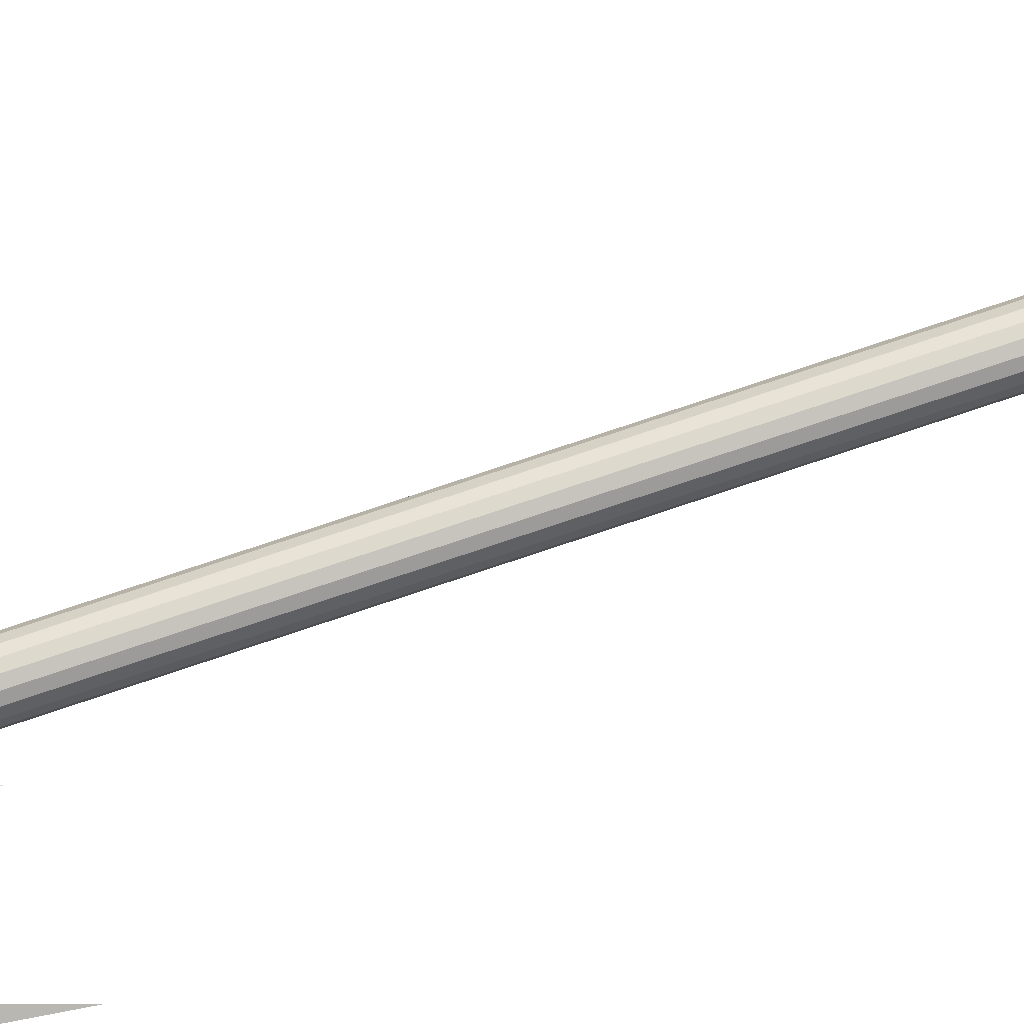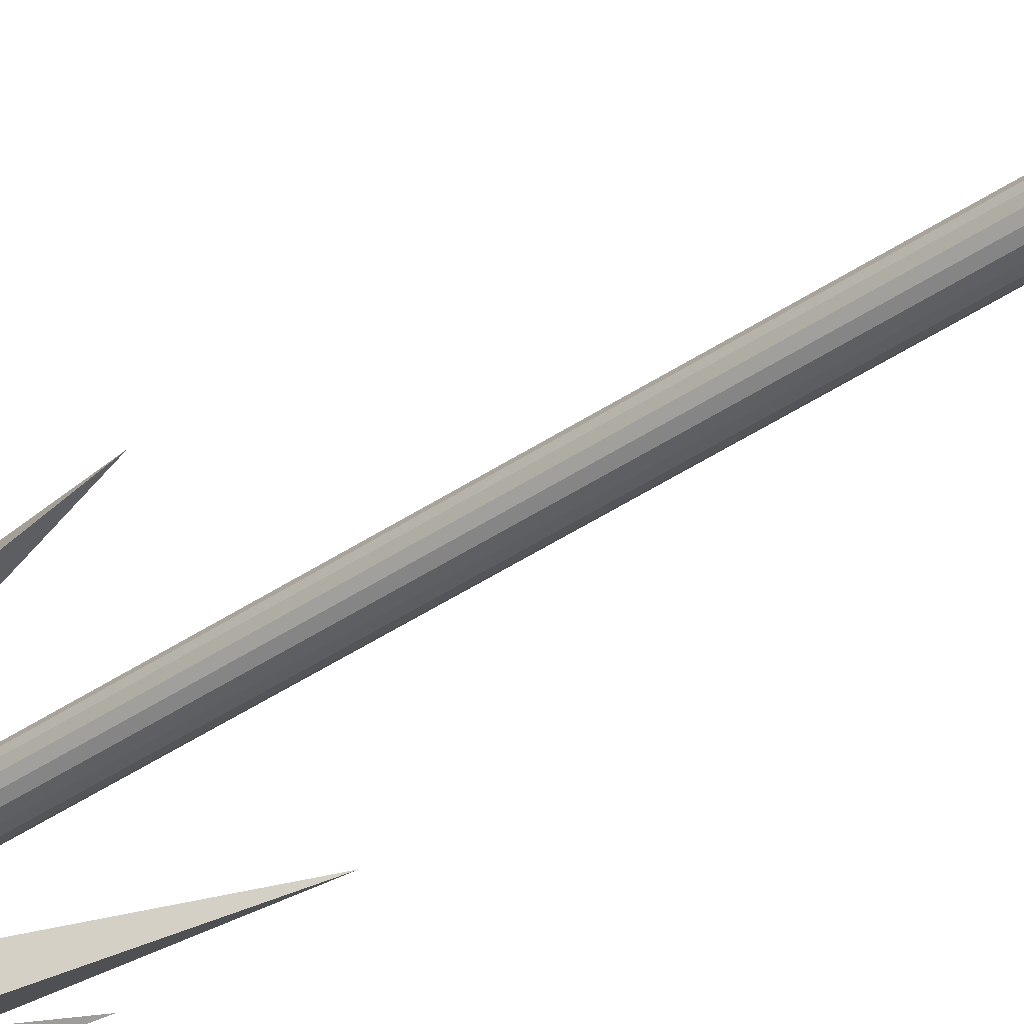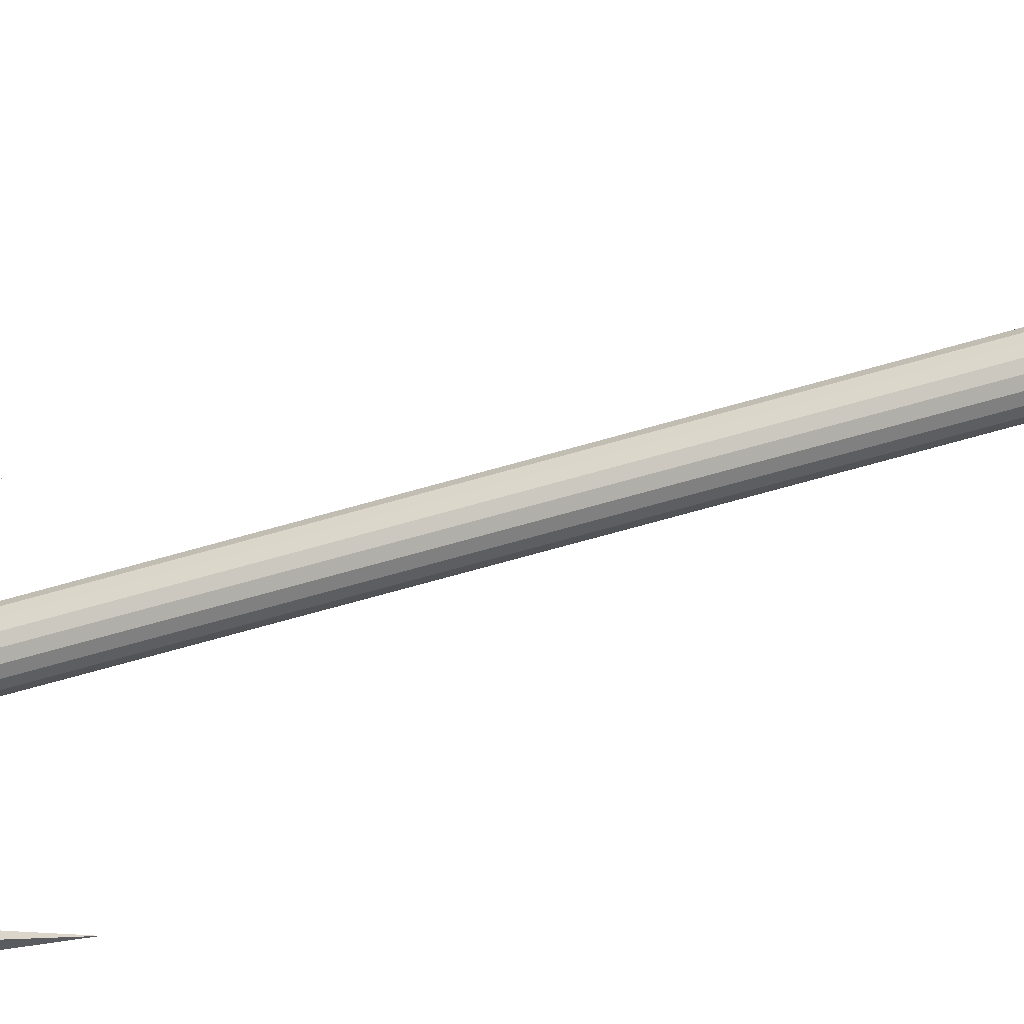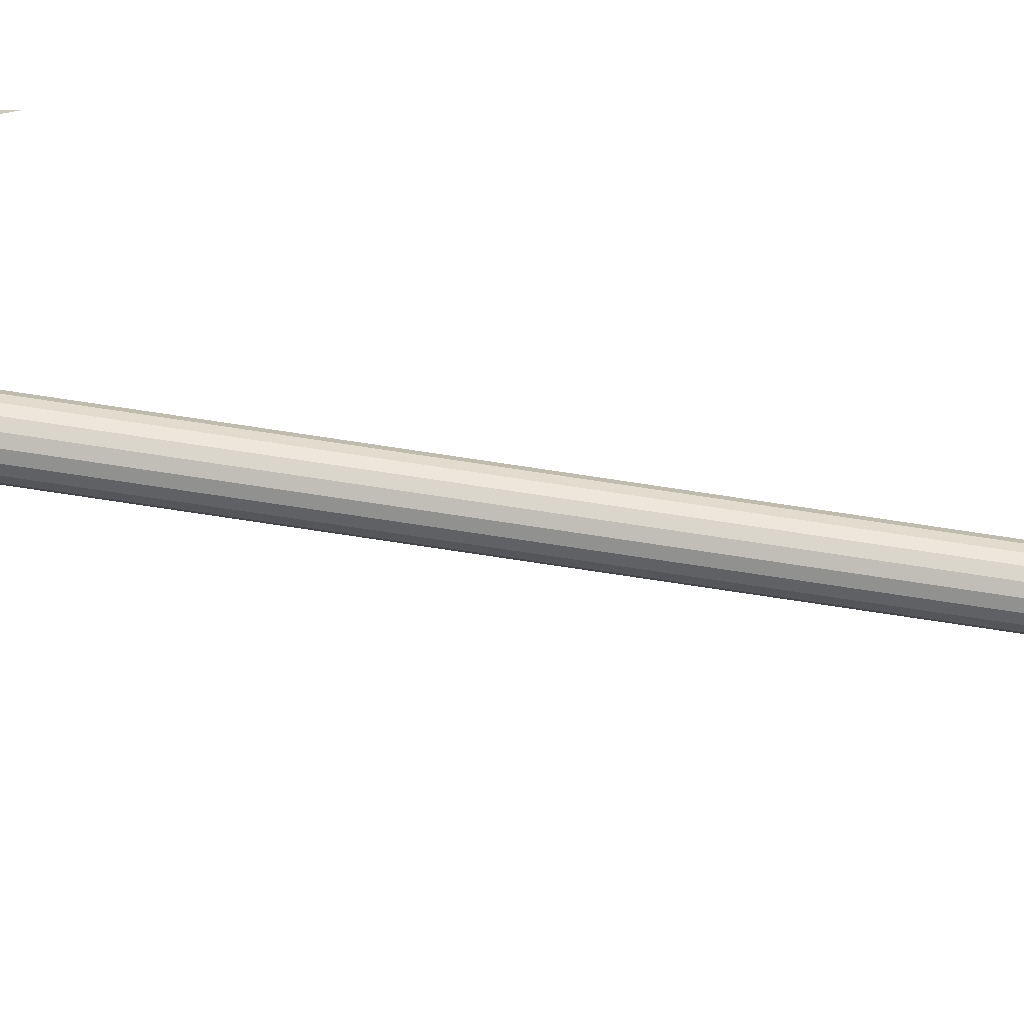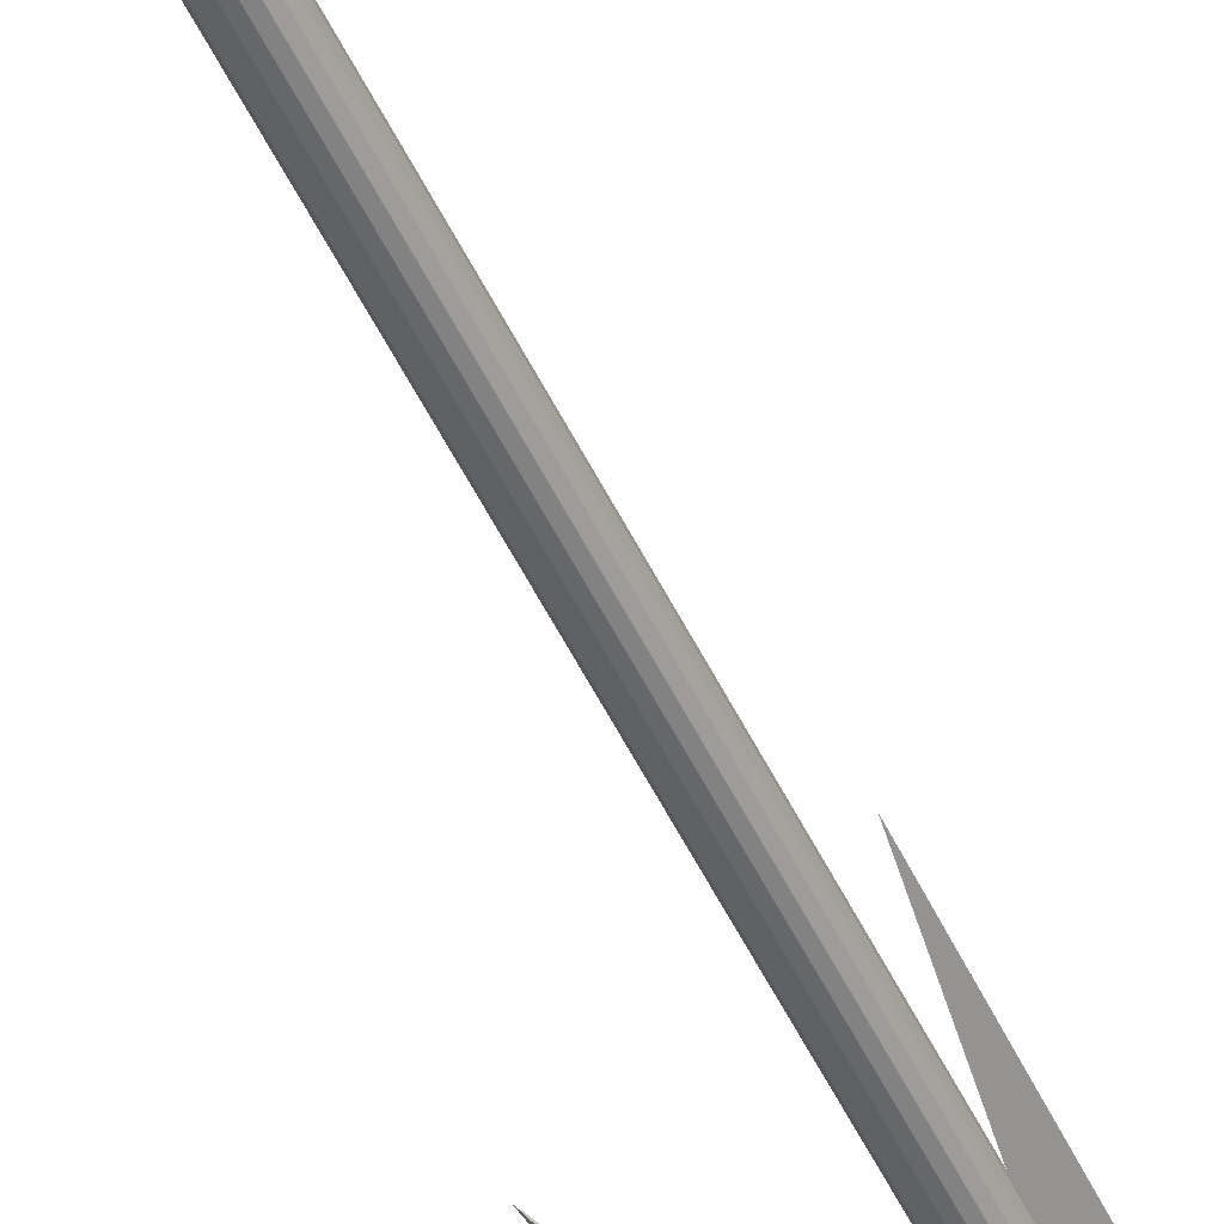
<metadata>
{"format":"obj","ext":"obj","renderer":"f3d","projection":"perspective","resolution":1024,"background":"white","views":[{"elev":72.0,"azim":71.0,"up":"+Z"},{"elev":-36.0,"azim":133.1,"up":"+Z"},{"elev":-60.2,"azim":107.1,"up":"+Z"},{"elev":-65.9,"azim":80.9,"up":"+Z"},{"elev":-52.1,"azim":-154.9,"up":"+Z"}]}
</metadata>
<code>
o Body
v 15 1000 0
v 14.1 1000 5.13
v 15 -500 0
v 14.1 -500 5.13
v 11.49 1000 9.642
v 11.49 -500 9.642
v 7.5 1000 12.99
v 7.5 -500 12.99
v 2.605 1000 14.77
v 2.605 -500 14.77
v -2.605 1000 14.77
v -2.605 -500 14.77
v -7.5 -500 12.99
v -7.5 1000 12.99
v -11.49 1000 9.642
v -11.49 -500 9.642
v -14.1 -500 5.13
v -14.1 1000 5.13
v -15 -500 0
v -15 1000 0
v -14.1 1000 -5.13
v -14.1 -500 -5.13
v -11.49 -500 -9.642
v -11.49 1000 -9.642
v -7.5 1000 -12.99
v -7.5 -500 -12.99
v -2.605 1000 -14.77
v -2.605 -500 -14.77
v 2.605 -500 -14.77
v 2.605 1000 -14.77
v 7.5 1000 -12.99
v 7.5 -500 -12.99
v 11.49 -500 -9.642
v 11.49 1000 -9.642
v 14.1 1000 -5.13
v 14.1 -500 -5.13
v -15 1000 0
v -11.49 1000 -9.642
v -14.1 1000 -5.13
v -14.1 1000 5.13
v -11.49 1000 9.642
v -7.5 1000 12.99
v -7.5 1000 -12.99
v -2.605 1000 14.77
v -2.605 1000 -14.77
v 14.1 1000 -5.13
v 11.49 1000 -9.642
v 2.605 1000 14.77
v 2.605 1000 -14.77
v 7.5 1000 12.99
v 7.5 1000 -12.99
v 11.49 1000 9.642
v 14.1 1000 5.13
v -14.1 -500 -5.13
v -14.1 -500 5.13
v -11.49 -500 -9.642
v -11.49 -500 9.642
v -2.605 -500 -14.77
v -2.605 -500 14.77
v 14.1 -500 -5.13
v 2.605 -500 -14.77
v 2.605 -500 14.77
v 14.1 -500 5.13
v 11.49 -500 9.642
f 1 2 3
f 3 2 4
f 4 5 6
f 2 5 4
f 6 7 8
f 5 7 6
f 8 9 10
f 7 9 8
f 10 11 12
f 12 11 13
f 9 11 10
f 11 14 13
f 13 15 16
f 16 15 17
f 14 15 13
f 17 18 19
f 15 18 17
f 18 20 19
f 19 21 22
f 22 21 23
f 20 21 19
f 21 24 23
f 23 25 26
f 24 25 23
f 26 27 28
f 28 27 29
f 25 27 26
f 27 30 29
f 30 31 29
f 29 31 32
f 32 31 33
f 31 34 33
f 34 35 33
f 33 35 36
f 36 35 3
f 35 1 3
f 37 38 39
f 40 38 37
f 41 38 40
f 42 43 38
f 42 38 41
f 44 45 43
f 44 43 42
f 1 46 47
f 48 49 45
f 48 45 44
f 50 51 49
f 50 49 48
f 52 53 1
f 52 47 51
f 52 1 47
f 52 51 50
f 54 55 19
f 56 57 54
f 54 57 55
f 26 13 56
f 56 13 57
f 58 59 26
f 26 59 13
f 60 3 33
f 61 62 58
f 58 62 59
f 3 63 33
f 32 8 61
f 61 8 62
f 33 64 32
f 63 64 33
f 32 64 8
o Body001
v -25 -550 25
v -25 -550 -25
v -75 -550 -0
v 25 -550 -25
v 0 -550 -75
v 25 -550 25
v 0 -550 75
v 75 -550 -0
v 0 -1200 0.05
f 65 66 67
f 68 69 66
f 68 66 65
f 70 68 65
f 71 70 65
f 72 68 70
f 65 73 71
f 71 73 70
f 70 73 72
f 72 73 68
f 68 73 69
f 69 73 66
f 66 73 67
f 67 73 65
o Body002
v 2.605 -500 -14.77
v -7.5 -500 -12.99
v -11.49 -500 -9.642
v -2.605 -500 -14.77
v 11.49 -500 -9.642
v -14.1 -500 -5.13
v 7.5 -500 -12.99
v 15 -500 0
v -7.5 -500 12.99
v -2.605 -500 14.77
v -11.49 -500 9.642
v -14.1 -500 5.13
v -15 -500 0
v 14.1 -500 -5.13
v 11.49 -500 9.642
v 14.1 -500 5.13
v 2.605 -500 14.77
v 7.5 -500 12.99
v 12.5 -510 0
v 9.397 -520 3.42
v 10 -520 0
v 9.397 -520 -3.42
v 9.576 -510 8.035
v 7.66 -520 6.428
v 5 -520 8.66
v 2.171 -510 12.31
v 1.736 -520 9.848
v -1.736 -520 9.848
v -6.25 -510 10.83
v -5 -520 8.66
v -7.66 -520 6.428
v -11.75 -510 4.275
v -9.397 -520 3.42
v -10 -520 0
v -11.75 -510 -4.275
v -9.397 -520 -3.42
v -7.66 -520 -6.428
v -6.25 -510 -10.83
v -5 -520 -8.66
v -1.736 -520 -9.848
v 2.171 -510 -12.31
v 1.736 -520 -9.848
v 5 -520 -8.66
v 9.576 -510 -8.035
v 7.66 -520 -6.428
f 74 75 76
f 74 77 75
f 78 76 79
f 78 80 74
f 78 74 76
f 81 82 83
f 81 84 82
f 81 85 84
f 81 86 85
f 81 79 86
f 81 87 78
f 81 78 79
f 88 89 81
f 88 90 91
f 88 83 90
f 88 81 83
f 92 81 89
f 93 94 92
f 92 87 81
f 94 95 92
f 96 89 88
f 96 88 91
f 96 97 93
f 96 98 97
f 96 92 89
f 96 93 92
f 99 91 90
f 99 90 83
f 99 100 98
f 99 101 100
f 99 96 91
f 99 98 96
f 102 83 82
f 102 101 99
f 102 82 84
f 102 103 101
f 102 104 103
f 102 99 83
f 105 84 85
f 105 85 86
f 105 106 104
f 105 107 106
f 105 102 84
f 105 104 102
f 108 86 79
f 108 79 76
f 108 107 105
f 108 109 107
f 108 110 109
f 108 105 86
f 111 76 75
f 111 75 77
f 111 108 76
f 111 112 110
f 111 113 112
f 111 110 108
f 114 77 74
f 114 74 80
f 114 115 113
f 114 116 115
f 114 111 77
f 114 113 111
f 117 114 80
f 117 92 95
f 117 80 78
f 117 87 92
f 117 78 87
f 117 118 116
f 117 95 118
f 117 116 114
f 115 112 113
f 106 107 109
f 104 109 110
f 104 106 109
f 118 115 116
f 103 110 112
f 103 112 115
f 103 104 110
f 95 115 118
f 95 103 115
f 98 100 101
f 98 101 103
f 98 103 95
f 97 94 93
f 97 95 94
f 97 98 95
o Body003
v 15 -540 0
v 12.5 -530 0
v 14.1 -540 5.13
v 10 -520 0
v 9.397 -520 3.42
v 14.1 -540 -5.13
v 9.397 -520 -3.42
v 9.576 -530 8.035
v 11.49 -540 9.642
v 7.5 -540 12.99
v 7.66 -520 6.428
v 5 -520 8.66
v 2.171 -530 12.31
v 2.605 -540 14.77
v -2.605 -540 14.77
v 1.736 -520 9.848
v -1.736 -520 9.848
v -6.25 -530 10.83
v -7.5 -540 12.99
v -11.49 -540 9.642
v -5 -520 8.66
v -7.66 -520 6.428
v -11.75 -530 4.275
v -14.1 -540 5.13
v -15 -540 0
v -9.397 -520 3.42
v -10 -520 0
v -11.75 -530 -4.275
v -14.1 -540 -5.13
v -11.49 -540 -9.642
v -9.397 -520 -3.42
v -7.66 -520 -6.428
v -6.25 -530 -10.83
v -7.5 -540 -12.99
v -2.605 -540 -14.77
v -5 -520 -8.66
v -1.736 -520 -9.848
v 2.171 -530 -12.31
v 2.605 -540 -14.77
v 7.5 -540 -12.99
v 1.736 -520 -9.848
v 5 -520 -8.66
v 9.576 -530 -8.035
v 11.49 -540 -9.642
v 7.66 -520 -6.428
v 15 -550 0
v 14.1 -550 5.13
v 11.49 -550 9.642
v 7.5 -550 12.99
v 2.605 -550 14.77
v -2.605 -550 14.77
v -7.5 -550 12.99
v -11.49 -550 9.642
v -14.1 -550 5.13
v -15 -550 0
v -14.1 -550 -5.13
v -11.49 -550 -9.642
v -7.5 -550 -12.99
v -2.605 -550 -14.77
v 2.605 -550 -14.77
v 7.5 -550 -12.99
v 11.49 -550 -9.642
v 14.1 -550 -5.13
v 15 -550 0
f 119 120 121
f 122 123 120
f 124 120 119
f 125 122 120
f 121 126 127
f 127 126 128
f 129 126 123
f 130 126 129
f 120 126 121
f 123 126 120
f 128 131 132
f 132 131 133
f 134 131 130
f 135 131 134
f 126 131 128
f 130 131 126
f 133 136 137
f 135 136 131
f 137 136 138
f 139 136 135
f 140 136 139
f 131 136 133
f 138 141 142
f 142 141 143
f 144 141 140
f 145 141 144
f 136 141 138
f 140 141 136
f 143 146 147
f 147 146 148
f 145 146 141
f 149 146 145
f 150 146 149
f 141 146 143
f 148 151 152
f 152 151 153
f 146 151 148
f 154 151 150
f 155 151 154
f 150 151 146
f 153 156 157
f 157 156 158
f 159 156 155
f 160 156 159
f 151 156 153
f 155 156 151
f 156 161 158
f 120 161 125
f 158 161 162
f 124 161 120
f 162 161 124
f 163 161 160
f 125 161 163
f 160 161 156
f 119 121 164
f 164 121 165
f 165 127 166
f 121 127 165
f 166 128 167
f 127 128 166
f 167 132 168
f 128 132 167
f 168 133 169
f 132 133 168
f 169 137 170
f 170 137 171
f 133 137 169
f 137 138 171
f 171 142 172
f 172 142 173
f 138 142 171
f 142 143 173
f 173 147 174
f 143 147 173
f 174 148 175
f 175 148 176
f 147 148 174
f 148 152 176
f 176 153 177
f 152 153 176
f 177 157 178
f 153 157 177
f 157 158 178
f 178 158 179
f 158 162 179
f 179 162 180
f 162 124 180
f 180 124 181
f 124 119 181
f 181 119 164
f 150 155 154
f 144 140 145
f 155 163 159
f 159 163 160
f 145 139 149
f 149 139 150
f 140 139 145
f 150 125 155
f 155 125 163
f 134 130 135
f 135 130 139
f 139 130 150
f 150 130 125
f 122 129 123
f 125 129 122
f 130 129 125
f 176 178 175
f 177 178 176
f 173 179 172
f 174 179 173
f 175 179 174
f 178 179 175
f 179 171 172
f 171 169 170
f 181 182 180
f 182 165 180
f 168 166 167
f 169 166 168
f 180 166 179
f 179 166 171
f 171 166 169
f 165 166 180
o Body004
v -112.4 -275 0.05
v -112.4 -275 -0.05
v -112.5 -275 0
v -25 -550 25
v -75 -550 0
v -25 -550 -25
v -81.22 -412.5 -6.263
f 183 184 185
f 186 183 185
f 187 186 185
f 186 187 188
f 189 185 184
f 189 184 188
f 189 188 187
f 189 187 185
f 188 184 183
f 186 188 183
o Body005
v 0 -275 112.5
v 0.05 -275 112.4
v -0.05 -275 112.4
v -25 -550 25
v 0 -550 75
v 25 -550 25
v 6.263 -412.5 81.22
f 190 191 192
f 193 190 192
f 193 194 190
f 194 193 195
f 193 192 191
f 195 193 191
f 196 191 190
f 196 190 194
f 196 194 195
f 196 195 191
o Body006
v 112.5 -275 0
v 112.4 -275 -0.05
v 112.4 -275 0.05
v 25 -550 -25
v 25 -550 25
v 75 -550 0
v 81.22 -412.5 -6.263
f 197 198 199
f 200 199 198
f 200 201 199
f 202 201 200
f 203 198 197
f 203 197 202
f 203 202 200
f 203 200 198
f 201 197 199
f 201 202 197
o Body007
v 0.05 -275 -112.4
v 0 -275 -112.5
v -0.05 -275 -112.4
v -6.263 -412.5 -81.22
v 0 -550 -75
v -25 -550 -25
v 25 -550 -25
f 204 205 206
f 207 206 205
f 207 205 208
f 207 208 209
f 207 209 206
f 210 209 208
f 210 205 204
f 210 208 205
f 209 204 206
f 209 210 204

</code>
